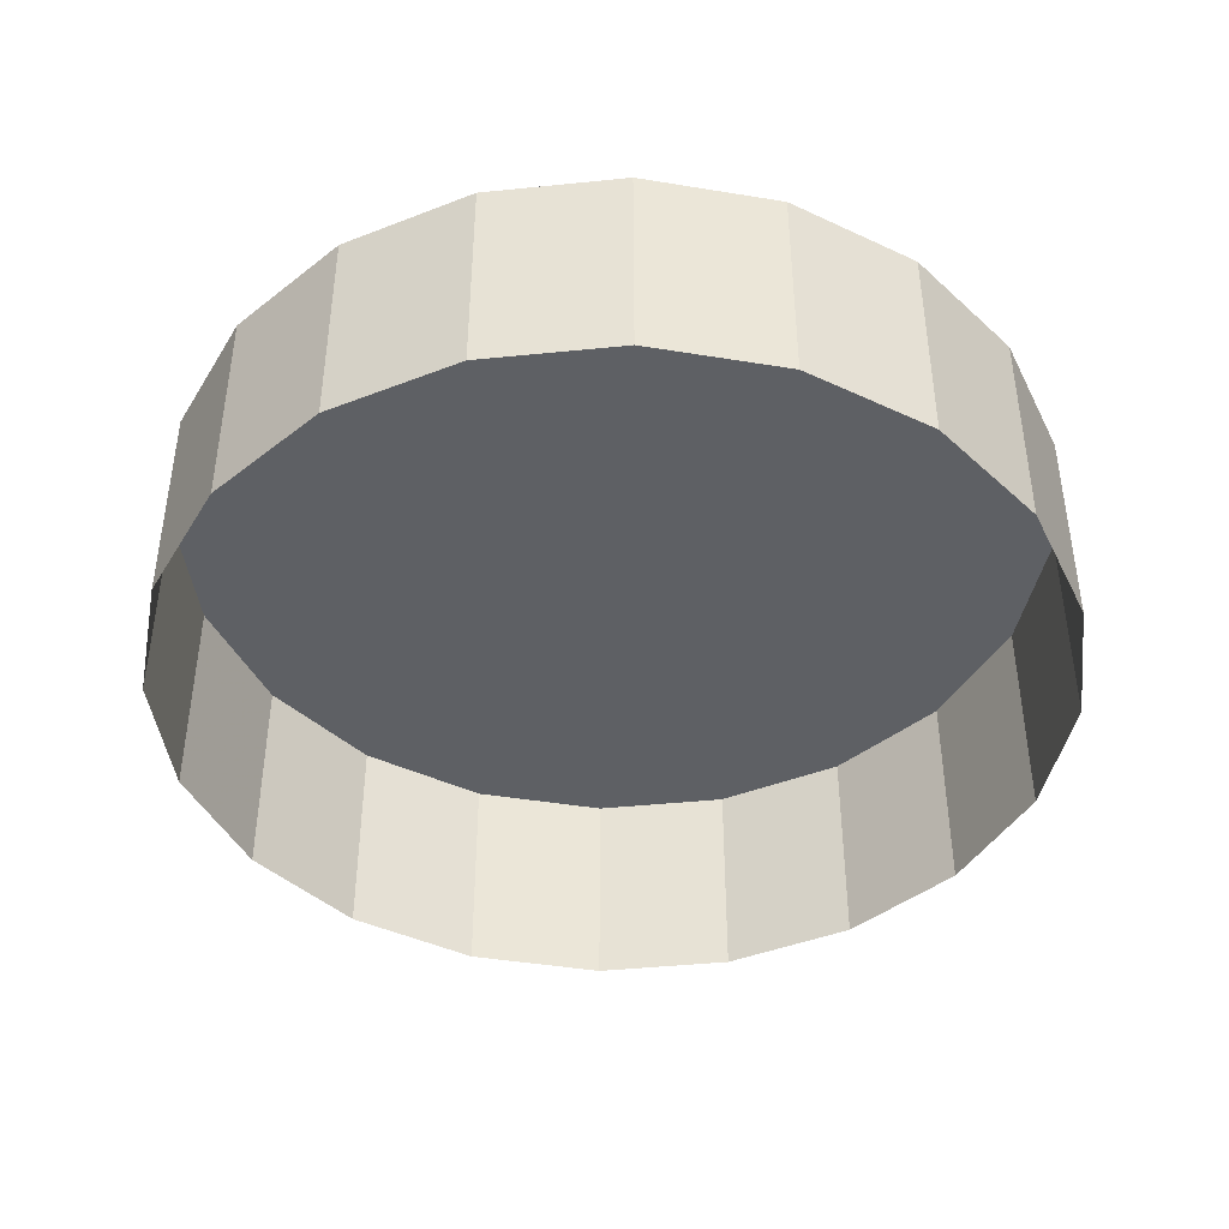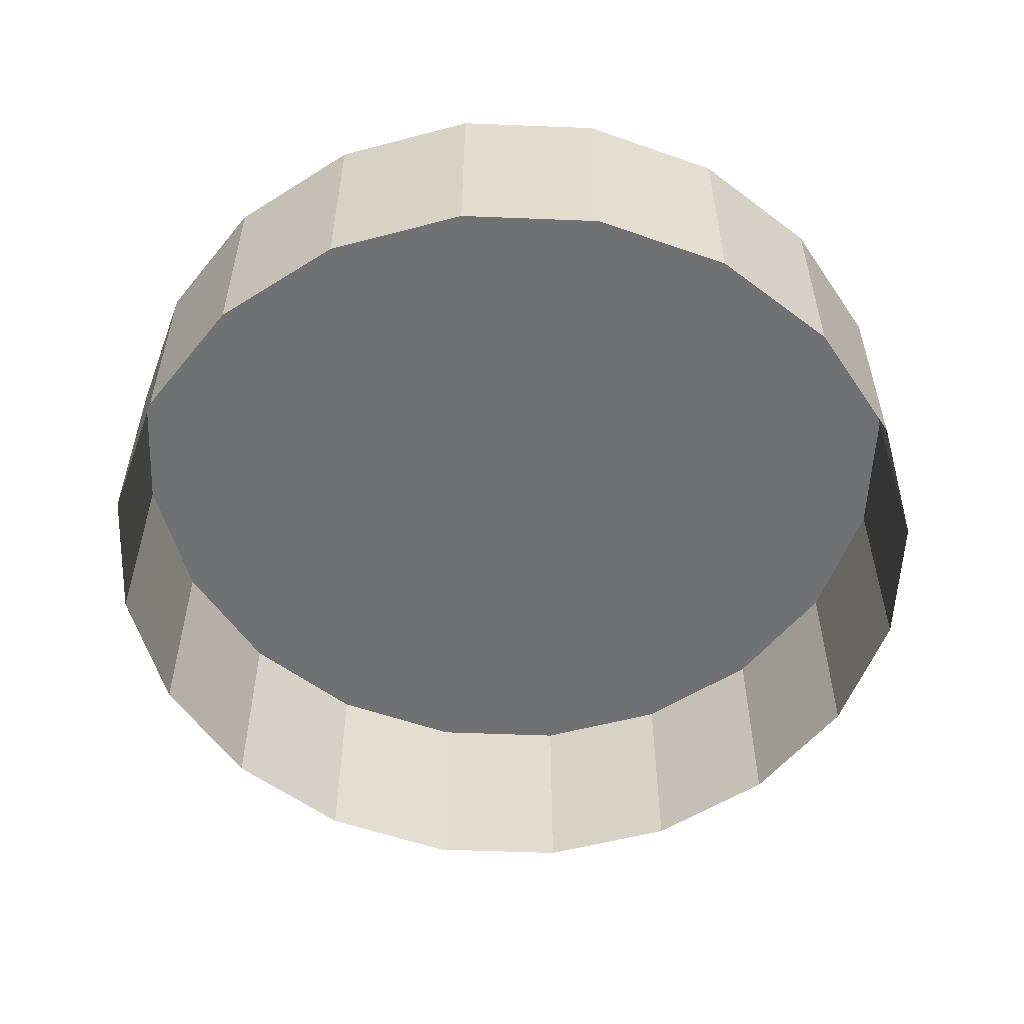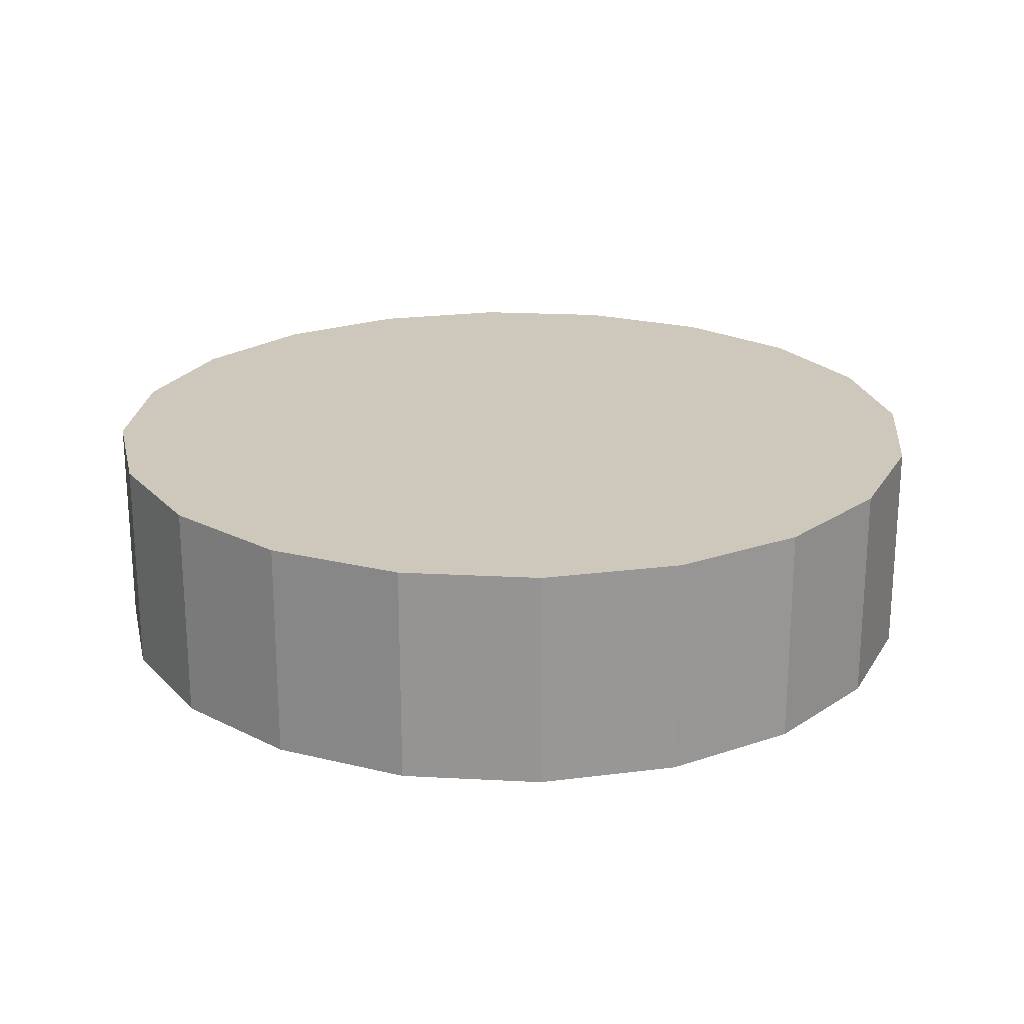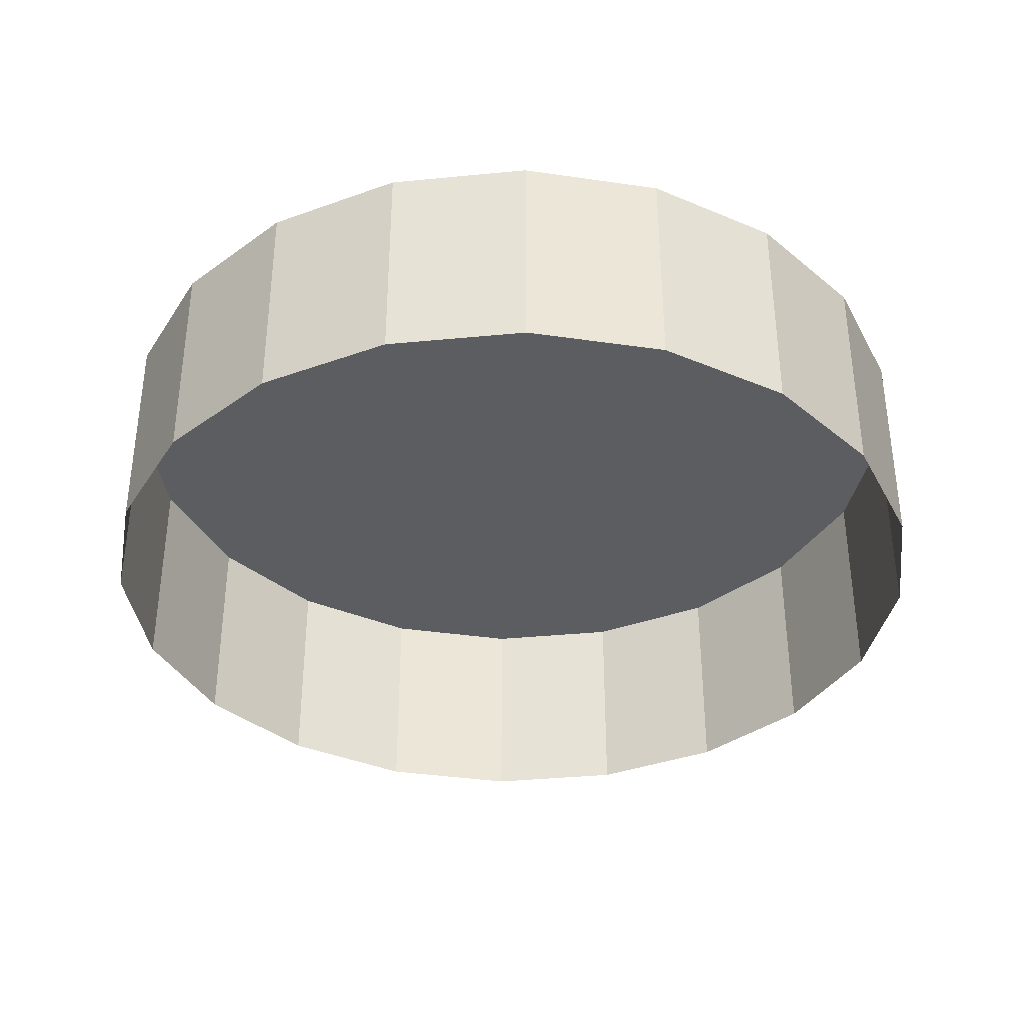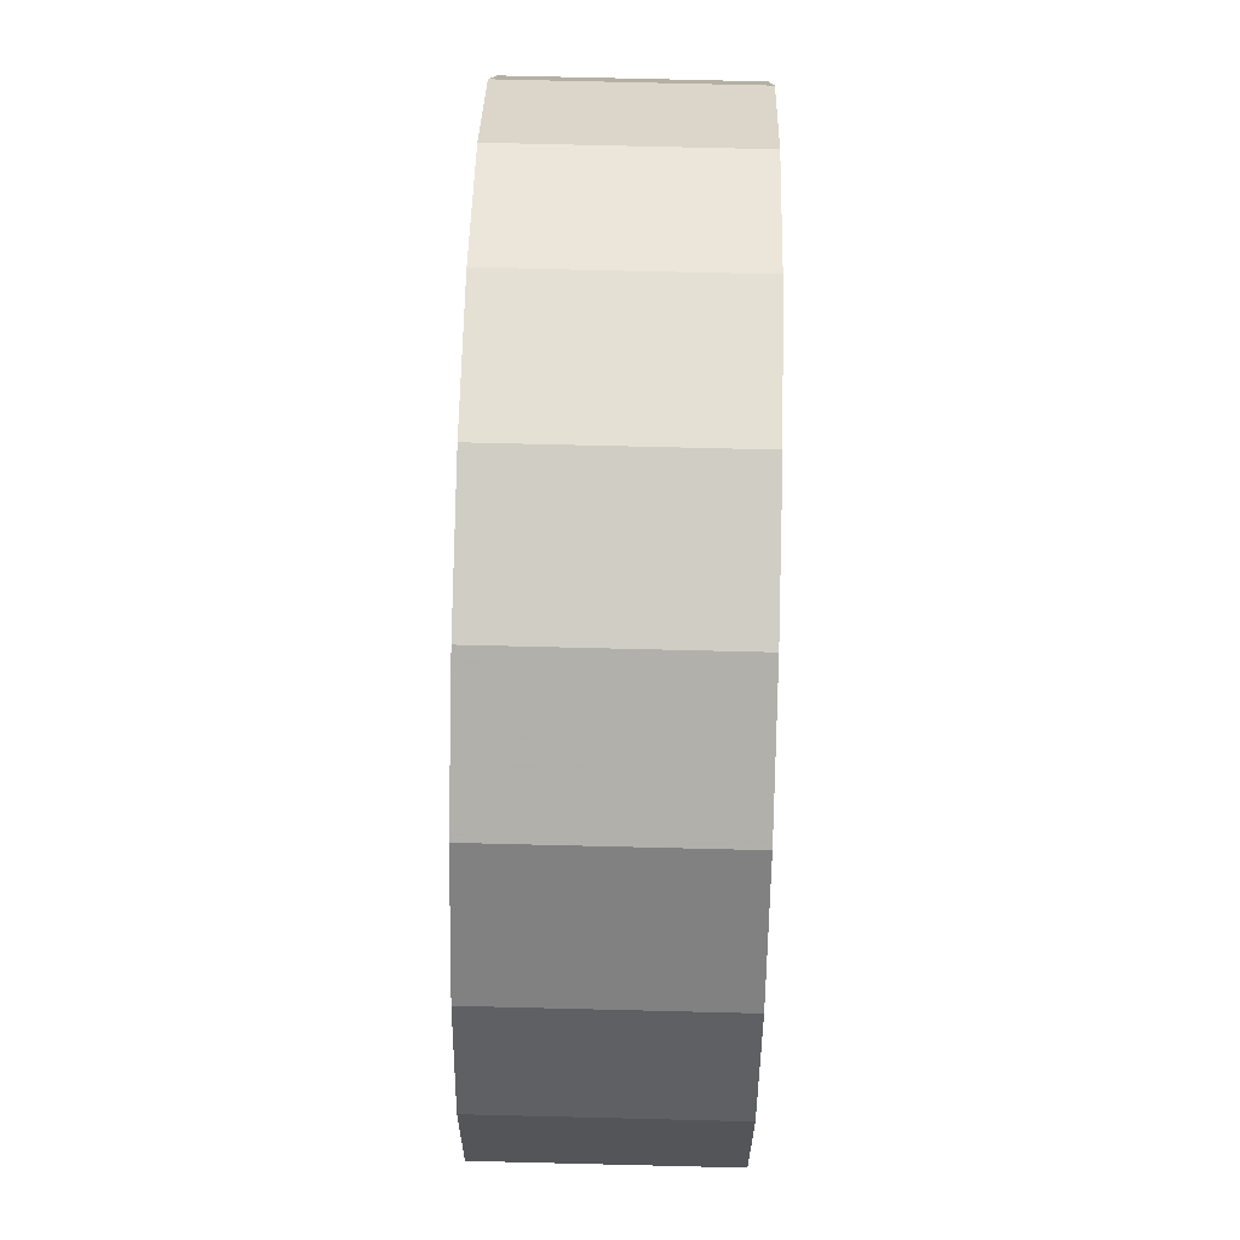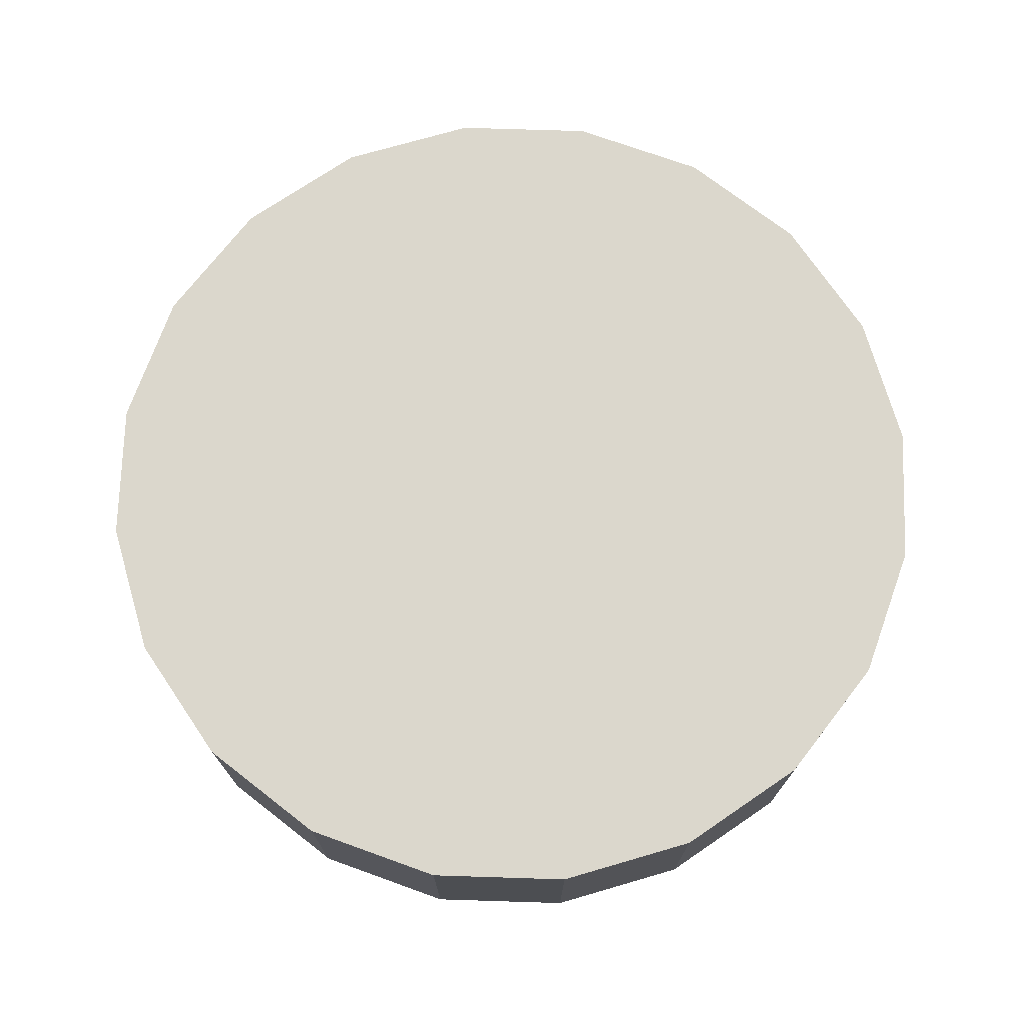
<metadata>
{"format":"obj","ext":"obj","renderer":"f3d","projection":"perspective","resolution":1024,"background":"white","views":[{"elev":-42.8,"azim":-128.1,"up":"+Z"},{"elev":-55.1,"azim":150.6,"up":"+Z"},{"elev":22.0,"azim":50.3,"up":"+Z"},{"elev":-36.4,"azim":-127.8,"up":"+Z"},{"elev":74.5,"azim":91.4,"up":"+Y"},{"elev":73.1,"azim":172.8,"up":"+Z"}]}
</metadata>
<code>
g fx_fbx_cylinder_16
v 1.176 1.618 0
v 0.618 1.902 1
v 0.618 1.902 0
v 1.176 1.618 1
v 1.618 1.176 1
v 1.618 1.176 0
v 1.902 0.618 0
v -0.618 1.902 1
v -8.742e-08 2 1
v 1.902 0.618 1
v 2 0 0
v 2 0 1
v 1.902 -0.618 0
v 1.618 -1.176 1
v 1.902 -0.618 1
v 1.618 -1.176 0
v 1.618 -1.176 1
v 1.176 -1.618 0
v 1.176 -1.618 1
v 0.618 -1.902 0
v 0.618 -1.902 1
v 1.931e-06 -2 0
v 1.931e-06 -2 1
v -0.618 -1.902 0
v -0.618 -1.902 1
v -1.176 -1.618 0
v -1.176 -1.618 1
v -1.618 -1.176 0
v -1.618 -1.176 1
v -1.902 -0.618 0
v -1.902 -0.618 1
v -2 -6.517e-07 0
v -2 -6.517e-07 1
v -1.902 0.618 0
v -1.902 0.618 1
v -1.618 1.176 0
v -1.618 1.176 1
v -1.176 1.618 0
v -1.176 1.618 1
v -0.618 1.902 0
v -0.618 1.902 1
v -8.742e-08 2 0
v -8.742e-08 2 1
v 0.618 1.902 0
v 0.618 1.902 1
v -1.618 1.176 1
v -1.176 1.618 1
v -2 -6.517e-07 1
v -1.902 0.618 1
v -0.618 -1.902 1
v -1.618 -1.176 1
v -1.902 -0.618 1
v -1.176 -1.618 1
v 0.618 -1.902 1
v 1.931e-06 -2 1
v 1.176 -1.618 1
g fx_fbx_cylinder_16_0
f 3 2 1
f 4 1 2
f 4 2 5
f 1 4 6
f 5 6 4
f 6 5 7
f 2 8 5
f 9 8 2
f 10 7 5
f 7 10 11
f 12 11 10
f 10 5 12
f 11 12 13
f 5 14 12
f 8 14 5
f 15 13 12
f 12 14 15
f 13 15 16
f 17 16 15
f 16 17 18
f 19 18 17
f 18 19 20
f 21 20 19
f 20 21 22
f 23 22 21
f 22 23 24
f 25 24 23
f 24 25 26
f 27 26 25
f 26 27 28
f 29 28 27
f 28 29 30
f 31 30 29
f 30 31 32
f 33 32 31
f 32 33 34
f 35 34 33
f 34 35 36
f 37 36 35
f 36 37 38
f 39 38 37
f 38 39 40
f 41 40 39
f 40 41 42
f 43 42 41
f 42 43 44
f 45 44 43
f 47 46 8
f 46 48 8
f 49 48 46
f 48 14 8
f 50 14 48
f 51 50 48
f 52 51 48
f 53 50 51
f 54 14 50
f 55 54 50
f 56 14 54

</code>
